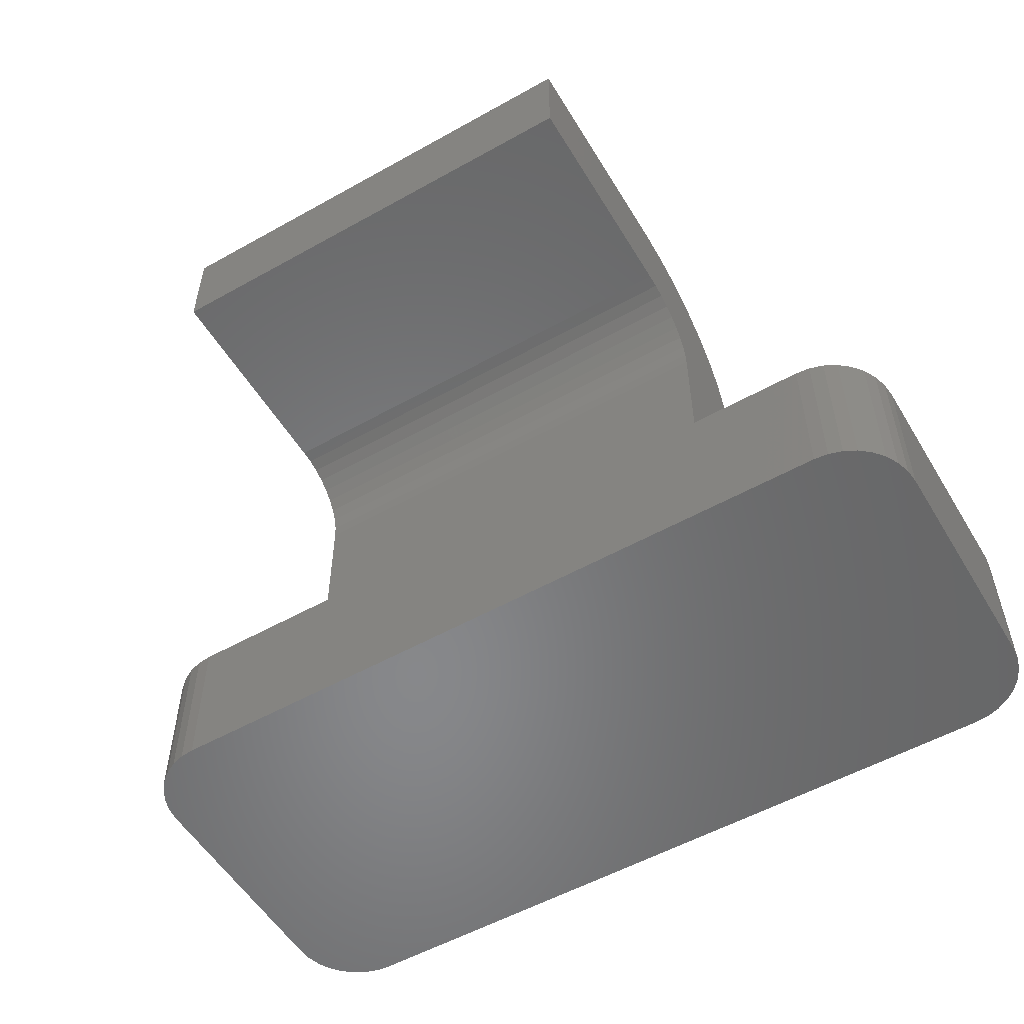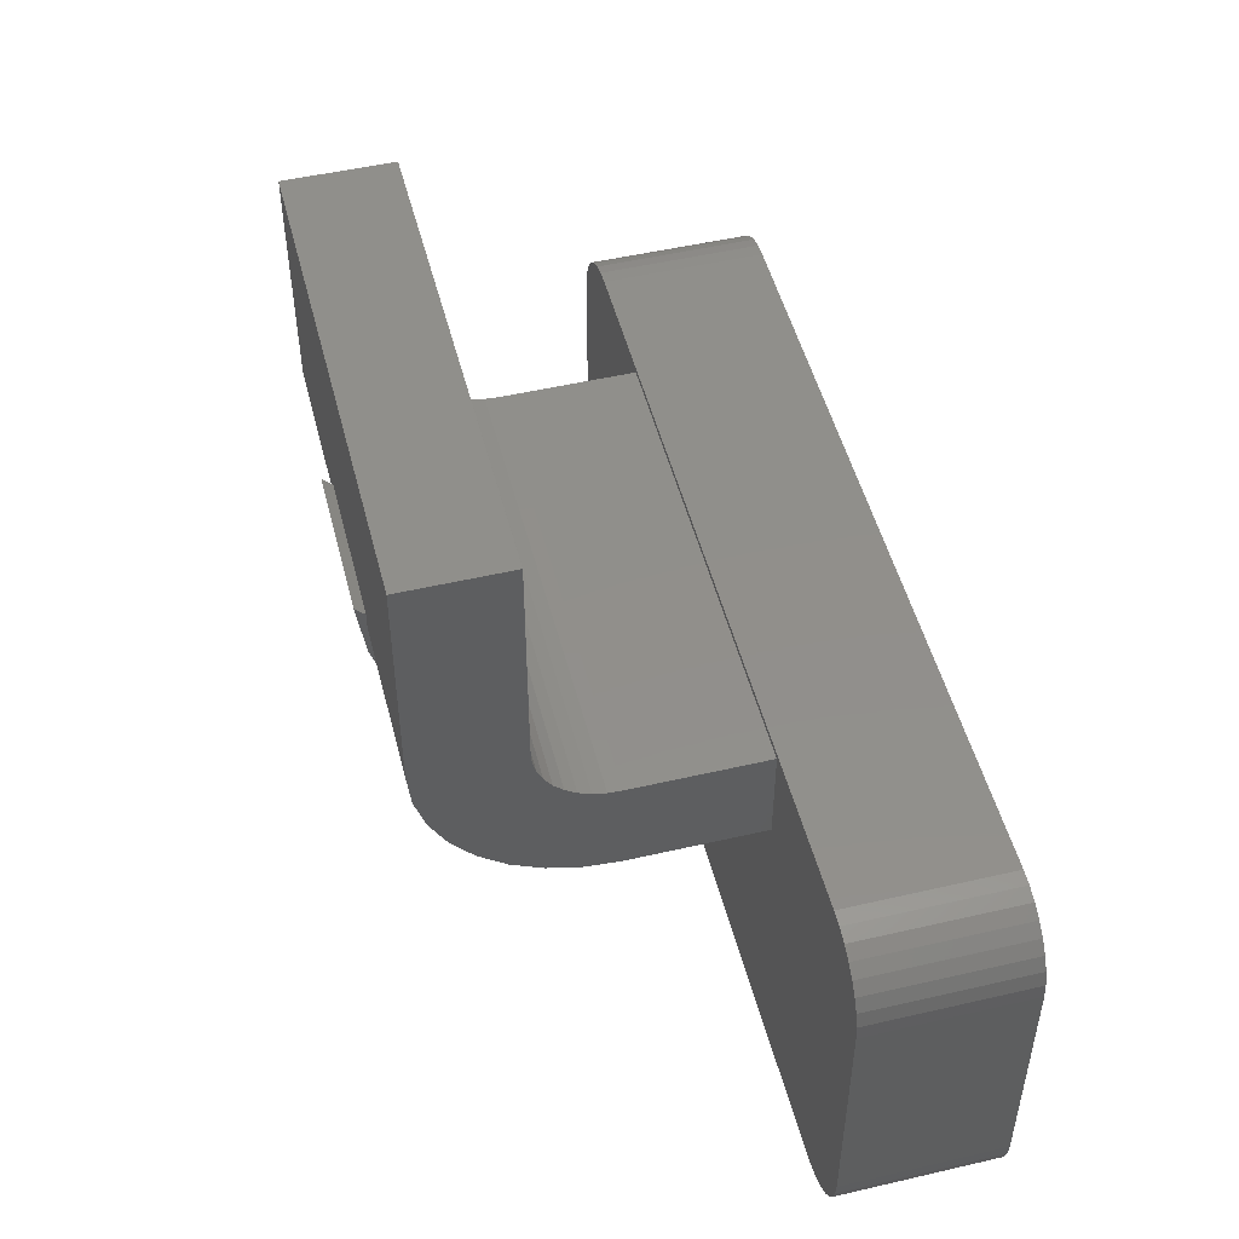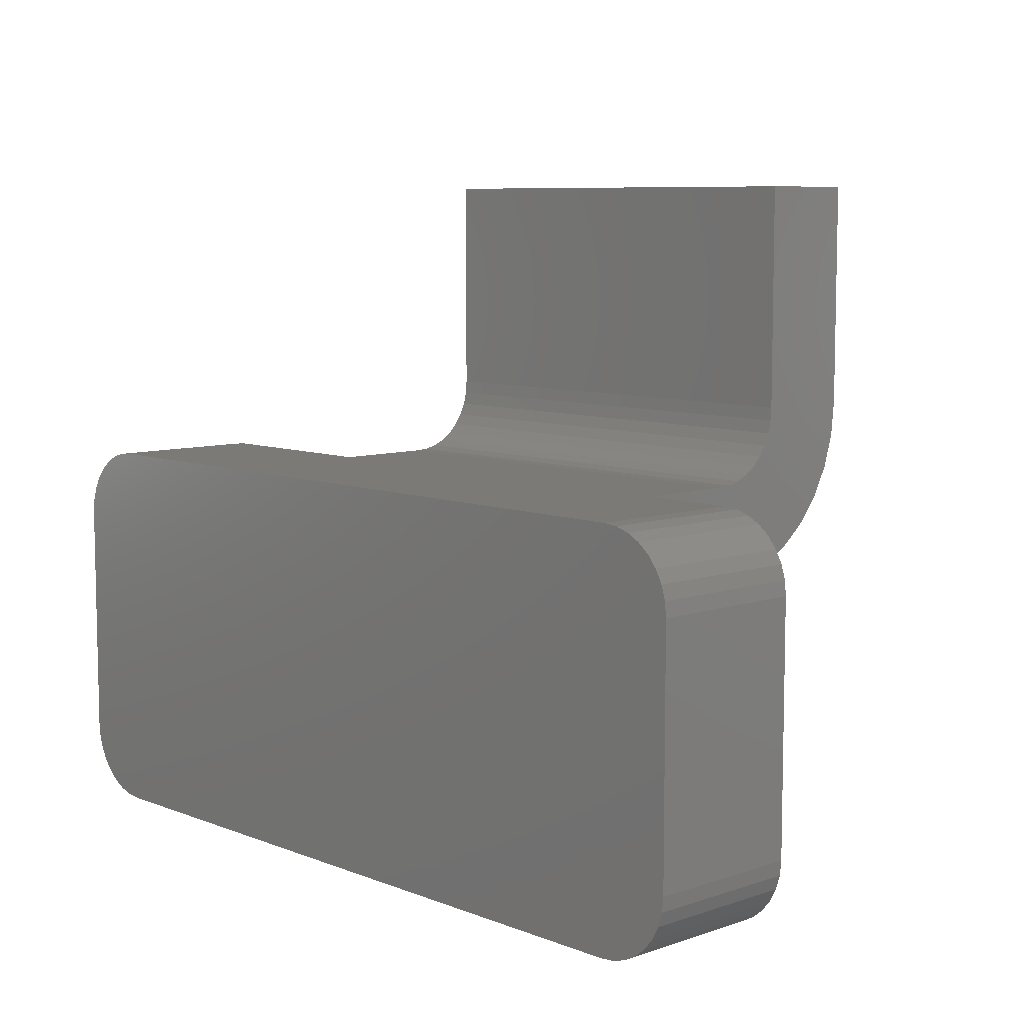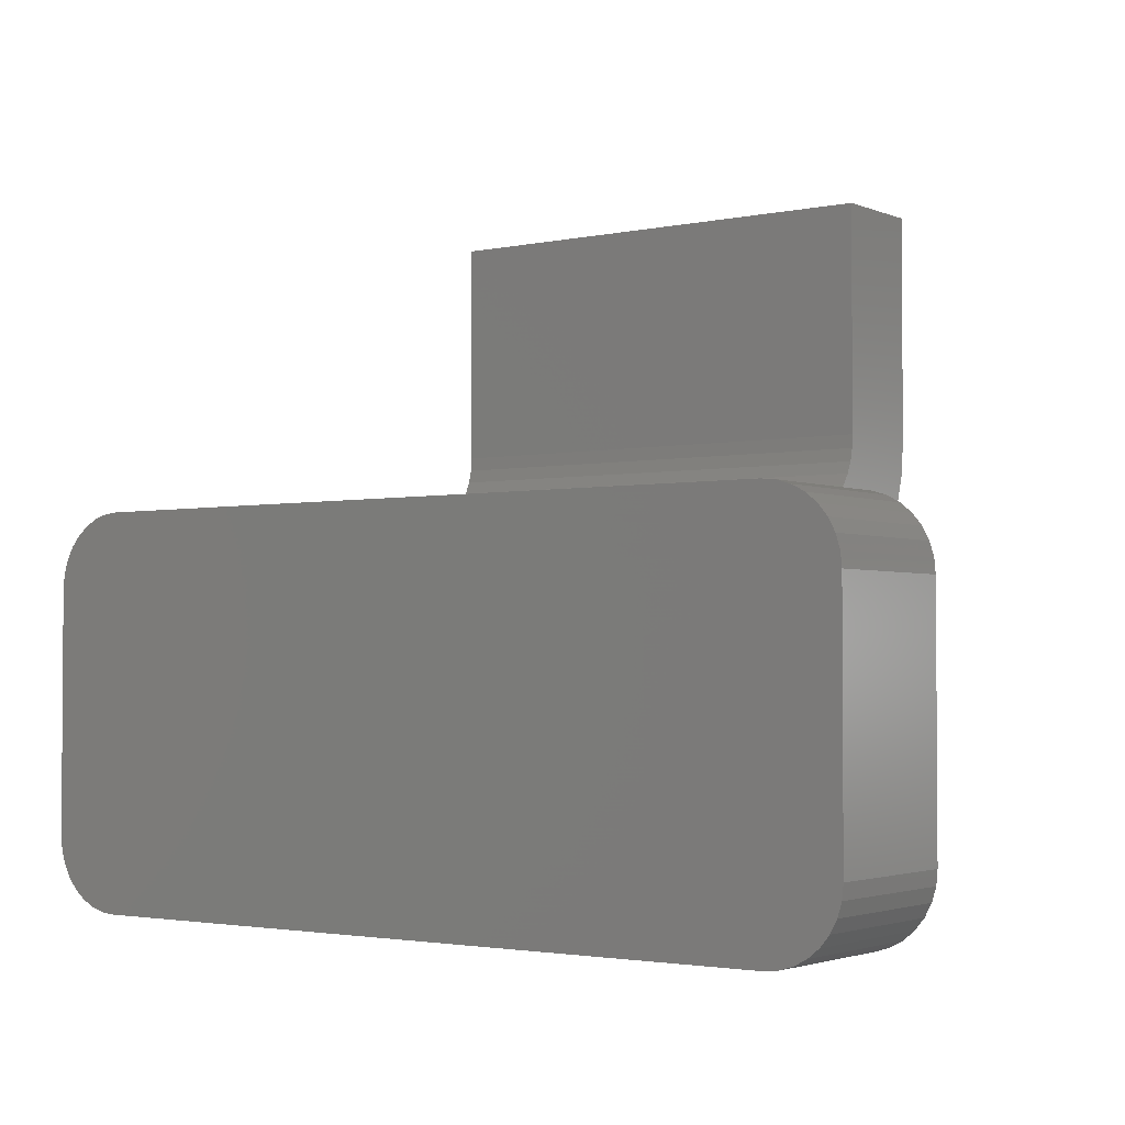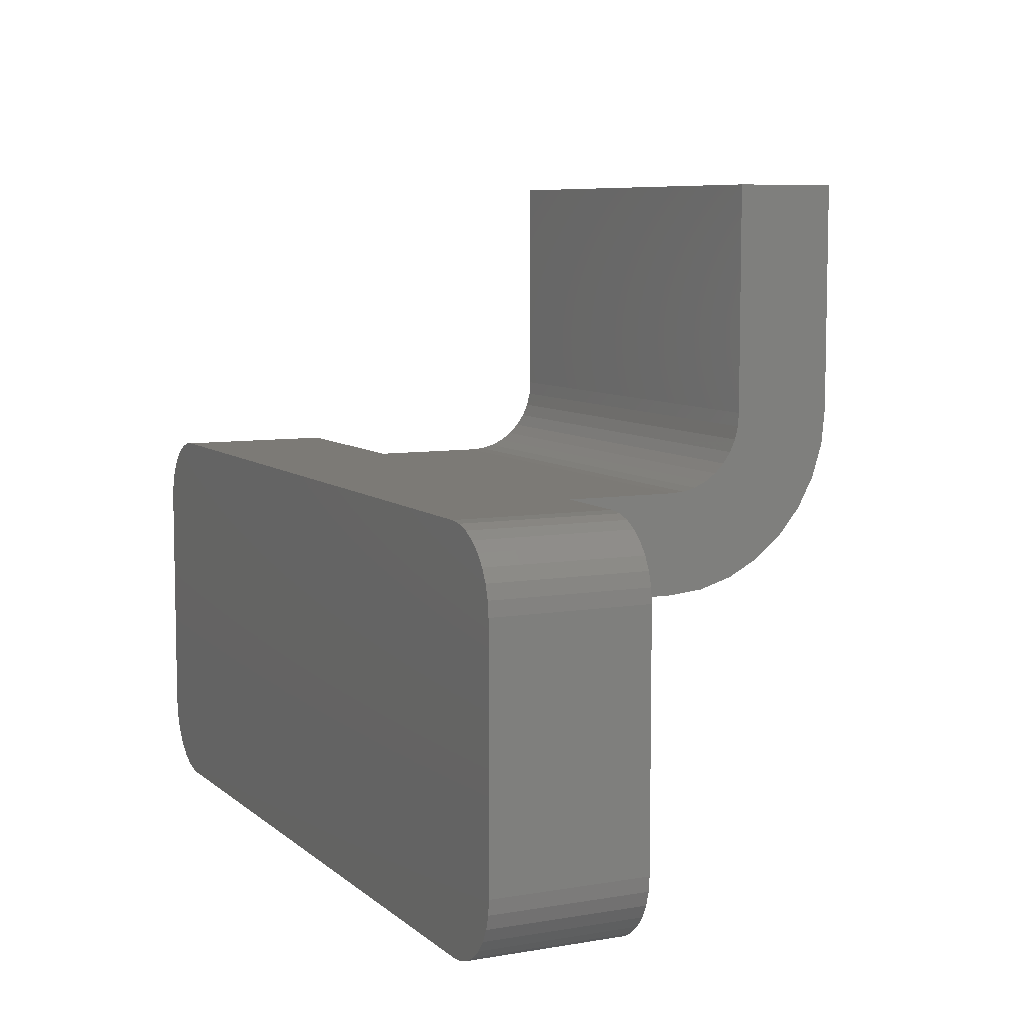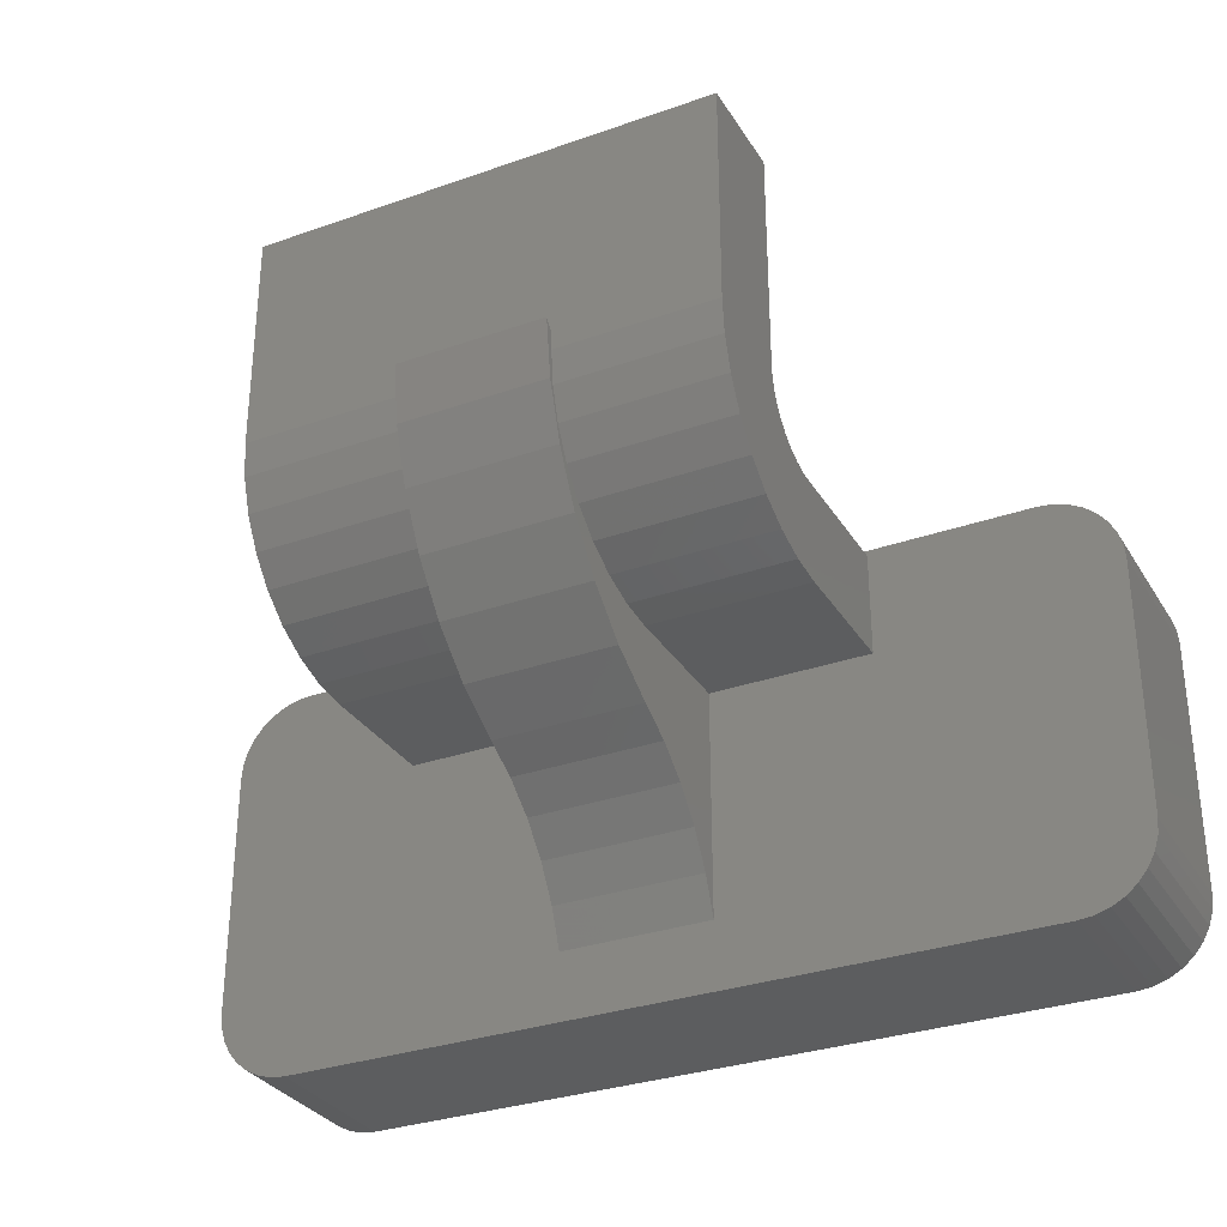
<metadata>
{"format":"stl","ext":"stl","renderer":"f3d","projection":"perspective","resolution":1024,"background":"white","views":[{"elev":-54.4,"azim":-149.3,"up":"+Z"},{"elev":50.2,"azim":75.7,"up":"+Y"},{"elev":7.9,"azim":-133.1,"up":"+Y"},{"elev":-2.4,"azim":-143.8,"up":"+Y"},{"elev":7.5,"azim":-115.8,"up":"+Y"},{"elev":-31.4,"azim":26.6,"up":"+Y"}]}
</metadata>
<code>
# stl→obj: 164 verts, 324 faces
v 0.0625 0.0556 0.1328
v 0.3281 0 0.1328
v 0.3403 0.001201 0.1328
v 0.1953 0.3271 0.1328
v 0.352 0.3268 0.1328
v 0.3403 0.3304 0.1328
v -0.1953 0.3271 0.1328
v -0.2969 0.3316 0.1328
v -0.3091 0.3304 0.1328
v -0.3208 0.3268 0.1328
v -0.3316 0.321 0.1328
v -0.1953 0.2422 0.1328
v 0.3281 0.3316 0.1328
v -0.0625 0.0556 0.1328
v -0.0625 0.2422 0.1328
v -0.3594 0.0625 0.1328
v -0.3582 0.05031 0.1328
v -0.3546 0.03858 0.1328
v -0.3488 0.02778 0.1328
v -0.3411 0.01831 0.1328
v -0.3316 0.01053 0.1328
v -0.3208 0.004758 0.1328
v -0.3091 0.001201 0.1328
v -0.2969 0 0.1328
v 0.3894 0.05031 0.1328
v 0.3906 0.0625 0.1328
v 0.352 0.004758 0.1328
v 0.3628 0.01053 0.1328
v 0.3723 0.01831 0.1328
v 0.3801 0.02778 0.1328
v 0.3859 0.03858 0.1328
v -0.3411 0.3133 0.1328
v -0.3488 0.3038 0.1328
v -0.3546 0.293 0.1328
v -0.3582 0.2813 0.1328
v -0.3594 0.2691 0.1328
v 0.1953 0.2422 0.1328
v 0.0625 0.2422 0.1328
v 0.3906 0.2691 0.1328
v 0.3894 0.2813 0.1328
v 0.3859 0.293 0.1328
v 0.3801 0.3038 0.1328
v 0.3723 0.3133 0.1328
v 0.3628 0.321 0.1328
v 0.3403 0.3304 0
v -0.3091 0.3304 0
v 0.3281 0.3316 0
v -0.2969 0.3316 0
v -0.3091 0.001201 0
v 0.3403 0.001201 0
v -0.2969 0 0
v 0.3281 0 0
v -0.3208 0.3268 0
v 0.352 0.3268 0
v -0.3316 0.321 0
v 0.3628 0.321 0
v -0.3411 0.3133 0
v 0.3723 0.3133 0
v -0.3488 0.3038 0
v 0.3801 0.3038 0
v 0.3723 0.01831 0
v -0.3411 0.01831 0
v 0.3801 0.02778 0
v -0.3316 0.01053 0
v 0.3628 0.01053 0
v -0.3208 0.004758 0
v 0.352 0.004758 0
v -0.3488 0.02778 0
v -0.3546 0.03858 0
v 0.3859 0.03858 0
v -0.3582 0.05031 0
v 0.3894 0.05031 0
v -0.3594 0.0625 0
v 0.3906 0.0625 0
v -0.3594 0.2691 0
v 0.3906 0.2691 0
v -0.3582 0.2813 0
v 0.3894 0.2813 0
v -0.3546 0.293 0
v 0.3859 0.293 0
v 0.0625 0.4057 0.3915
v -0.0625 0.4057 0.3915
v 0.0625 0.4141 0.3996
v -0.0625 0.4141 0.3996
v -0.0625 0.1417 0.1858
v 0.0625 0.1627 0.2126
v -0.0625 0.1627 0.2126
v 0.0625 0.1787 0.2427
v -0.0625 0.1787 0.2427
v 0.0625 0.1417 0.1858
v -0.0625 0.1163 0.1631
v 0.0625 0.1163 0.1631
v -0.0625 0.0873 0.1453
v 0.0625 0.0873 0.1453
v -0.0625 0.3181 0.3773
v -0.0625 0.3339 0.3802
v -0.0625 0.3082 0.3665
v -0.0625 0.2747 0.3537
v -0.0625 0.2857 0.348
v -0.0625 0.3651 0.3928
v -0.0625 0.3907 0.3915
v -0.0625 0.3617 0.3887
v -0.0625 0.2422 0.243
v -0.0625 0.245 0.272
v -0.0625 0.2038 0.2853
v -0.0625 0.2535 0.2998
v -0.0625 0.2362 0.3227
v -0.0625 0.2672 0.3255
v 0.0625 0.3082 0.3665
v 0.0625 0.3339 0.3802
v 0.0625 0.3181 0.3773
v 0.0625 0.2747 0.3537
v 0.0625 0.2857 0.348
v 0.0625 0.3651 0.3928
v 0.0625 0.3617 0.3887
v 0.0625 0.3907 0.3915
v 0.0625 0.2422 0.243
v 0.0625 0.2672 0.3255
v 0.0625 0.2362 0.3227
v 0.0625 0.2535 0.2998
v 0.0625 0.2038 0.2853
v 0.0625 0.245 0.272
v 0.1953 0.3907 0.3915
v 0.1953 0.5781 0.3915
v -0.1953 0.5781 0.3915
v -0.1953 0.3907 0.3915
v 0.1953 0.2422 0.243
v 0.1953 0.245 0.272
v 0.1953 0.2535 0.2998
v 0.1953 0.2672 0.3255
v 0.1953 0.2857 0.348
v 0.1953 0.3082 0.3665
v 0.1953 0.3339 0.3802
v 0.1953 0.3617 0.3887
v -0.1953 0.2422 0.243
v -0.1953 0.245 0.272
v -0.1953 0.2535 0.2998
v -0.1953 0.2672 0.3255
v -0.1953 0.2857 0.348
v -0.1953 0.3082 0.3665
v -0.1953 0.3339 0.3802
v -0.1953 0.3617 0.3887
v -0.1953 0.3271 0.243
v 0.1953 0.3271 0.243
v -0.1953 0.5781 0.3067
v -0.1953 0.3907 0.3067
v -0.1953 0.3796 0.3059
v -0.1953 0.3687 0.3032
v -0.1953 0.3586 0.2986
v -0.1953 0.3494 0.2922
v -0.1953 0.3415 0.2844
v -0.1953 0.3351 0.2752
v -0.1953 0.3305 0.265
v -0.1953 0.3278 0.2542
v 0.1953 0.5781 0.3067
v 0.1953 0.3687 0.3032
v 0.1953 0.3796 0.3059
v 0.1953 0.3907 0.3067
v 0.1953 0.3351 0.2752
v 0.1953 0.3415 0.2844
v 0.1953 0.3494 0.2922
v 0.1953 0.3586 0.2986
v 0.1953 0.3278 0.2542
v 0.1953 0.3305 0.265
f 1 2 3
f 4 5 6
f 7 8 9
f 7 9 10
f 7 10 11
f 7 11 12
f 13 8 7
f 13 7 4
f 13 4 6
f 14 15 12
f 14 12 16
f 14 16 17
f 14 17 18
f 14 18 19
f 14 19 20
f 14 20 21
f 14 21 22
f 14 22 23
f 14 23 24
f 14 24 2
f 14 2 1
f 25 26 1
f 25 1 3
f 25 3 27
f 25 27 28
f 25 28 29
f 25 29 30
f 25 30 31
f 12 11 32
f 12 32 33
f 12 33 34
f 12 34 35
f 12 35 36
f 12 36 16
f 37 38 1
f 37 1 26
f 37 26 39
f 37 39 40
f 37 40 41
f 37 41 42
f 37 42 43
f 37 43 44
f 37 44 5
f 37 5 4
f 45 46 47
f 46 48 47
f 49 50 51
f 50 52 51
f 53 46 45
f 54 53 45
f 55 53 54
f 56 55 54
f 57 55 56
f 58 57 56
f 59 57 58
f 60 59 58
f 61 62 63
f 64 62 61
f 65 64 61
f 66 64 65
f 67 66 65
f 49 66 67
f 50 49 67
f 62 68 63
f 63 68 69
f 63 69 70
f 70 69 71
f 70 71 72
f 72 71 73
f 72 73 74
f 74 73 75
f 74 75 76
f 76 75 77
f 76 77 78
f 78 77 79
f 78 79 80
f 80 79 59
f 80 59 60
f 36 75 16
f 16 75 73
f 24 51 2
f 2 51 52
f 51 24 49
f 49 24 23
f 49 23 66
f 66 23 22
f 66 22 64
f 64 22 21
f 64 21 62
f 62 21 20
f 62 20 68
f 68 20 19
f 68 19 69
f 69 19 18
f 69 18 71
f 71 18 17
f 71 17 73
f 73 17 16
f 13 47 8
f 8 47 48
f 75 36 77
f 77 36 35
f 77 35 79
f 79 35 34
f 79 34 59
f 59 34 33
f 59 33 57
f 57 33 32
f 57 32 55
f 55 32 11
f 55 11 53
f 53 11 10
f 53 10 46
f 46 10 9
f 46 9 48
f 48 9 8
f 26 74 39
f 39 74 76
f 47 13 45
f 45 13 6
f 45 6 54
f 54 6 5
f 54 5 56
f 56 5 44
f 56 44 58
f 58 44 43
f 58 43 60
f 60 43 42
f 60 42 80
f 80 42 41
f 80 41 78
f 78 41 40
f 78 40 76
f 76 40 39
f 74 26 72
f 72 26 25
f 72 25 70
f 70 25 31
f 70 31 63
f 63 31 30
f 63 30 61
f 61 30 29
f 61 29 65
f 65 29 28
f 65 28 67
f 67 28 27
f 67 27 50
f 50 27 3
f 50 3 52
f 52 3 2
f 81 82 83
f 83 82 84
f 85 86 87
f 87 86 88
f 87 88 89
f 86 85 90
f 90 85 91
f 90 91 92
f 92 91 93
f 92 93 94
f 94 93 14
f 94 14 1
f 95 96 97
f 97 98 95
f 99 98 97
f 100 84 82
f 100 82 101
f 100 101 102
f 100 102 96
f 100 96 95
f 15 14 93
f 15 93 91
f 15 91 85
f 15 85 87
f 15 87 89
f 15 89 103
f 104 105 106
f 106 105 107
f 106 107 108
f 108 107 98
f 108 98 99
f 89 105 103
f 103 105 104
f 109 110 111
f 111 112 109
f 109 112 113
f 114 111 110
f 114 110 115
f 114 115 116
f 114 116 81
f 114 81 83
f 38 117 88
f 38 88 86
f 38 86 90
f 38 90 92
f 38 92 94
f 38 94 1
f 113 112 118
f 118 112 119
f 118 119 120
f 120 119 121
f 120 121 122
f 88 117 121
f 121 117 122
f 123 81 116
f 123 124 81
f 125 126 101
f 125 101 82
f 125 82 81
f 125 81 124
f 117 127 122
f 122 127 128
f 122 128 120
f 120 128 129
f 120 129 118
f 118 129 130
f 118 130 113
f 113 130 131
f 113 131 109
f 109 131 132
f 109 132 110
f 110 132 133
f 110 133 115
f 115 133 134
f 115 134 116
f 116 134 123
f 135 103 136
f 136 103 104
f 136 104 137
f 137 104 106
f 137 106 138
f 138 106 108
f 138 108 139
f 139 108 99
f 139 99 140
f 140 99 97
f 140 97 141
f 141 97 96
f 141 96 142
f 142 96 102
f 142 102 126
f 126 102 101
f 117 38 127
f 127 38 37
f 135 12 103
f 103 12 15
f 89 88 105
f 105 88 121
f 105 121 107
f 107 121 119
f 107 119 98
f 98 119 112
f 98 112 95
f 95 112 111
f 95 111 100
f 100 111 114
f 100 114 84
f 84 114 83
f 7 143 4
f 4 143 144
f 145 138 139
f 145 139 140
f 145 140 141
f 145 141 142
f 145 142 126
f 145 126 125
f 138 145 146
f 138 146 147
f 138 147 148
f 138 148 137
f 137 148 149
f 137 149 150
f 137 150 151
f 137 151 152
f 137 152 136
f 136 152 153
f 136 153 154
f 136 154 135
f 154 143 135
f 135 143 7
f 135 7 12
f 155 124 123
f 155 123 134
f 155 134 133
f 155 133 132
f 155 132 131
f 155 131 130
f 130 129 156
f 130 156 157
f 130 157 158
f 130 158 155
f 129 128 159
f 129 159 160
f 129 160 161
f 129 161 162
f 129 162 156
f 128 127 163
f 128 163 164
f 128 164 159
f 37 4 127
f 127 4 144
f 127 144 163
f 145 125 155
f 155 125 124
f 146 145 158
f 158 145 155
f 151 159 152
f 152 159 164
f 152 164 153
f 153 164 163
f 153 163 154
f 154 163 144
f 154 144 143
f 159 151 160
f 160 151 150
f 160 150 161
f 161 150 149
f 161 149 162
f 162 149 148
f 162 148 156
f 156 148 147
f 156 147 157
f 157 147 146
f 157 146 158

</code>
